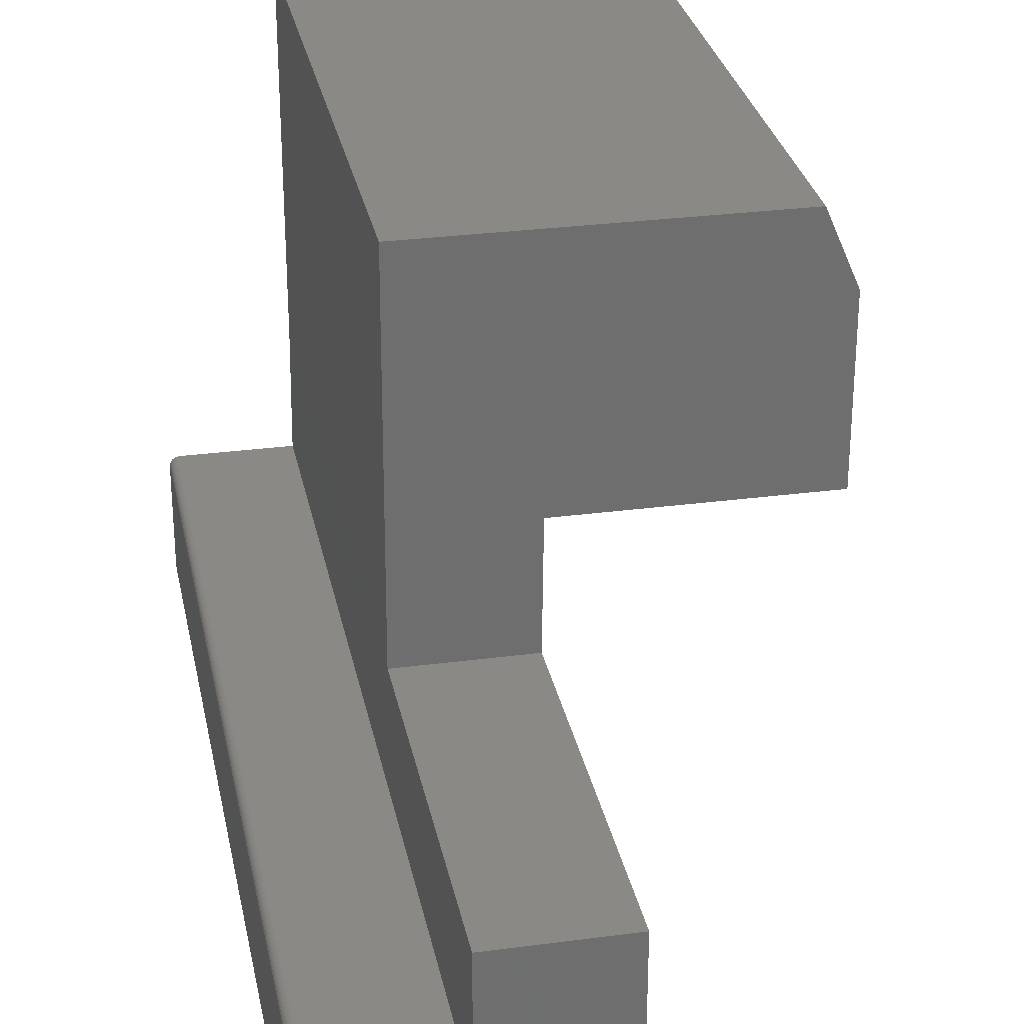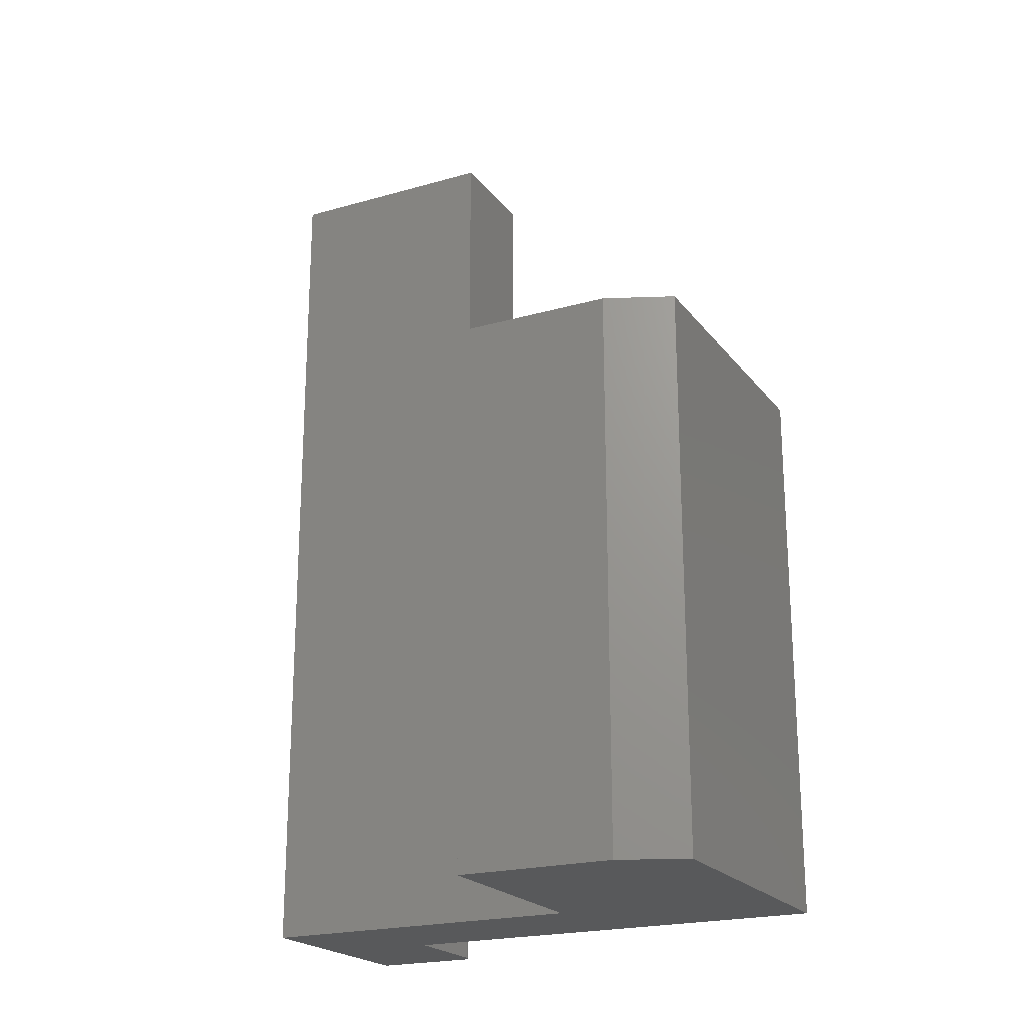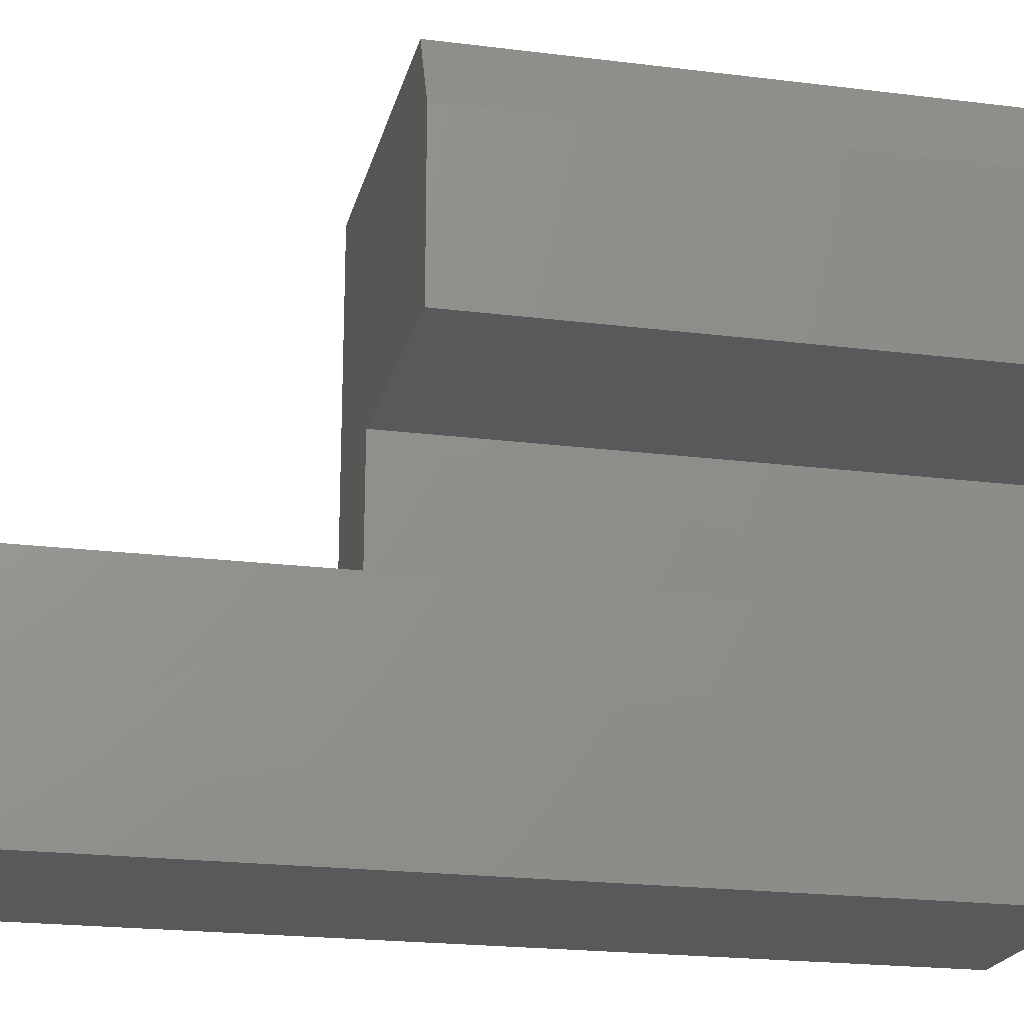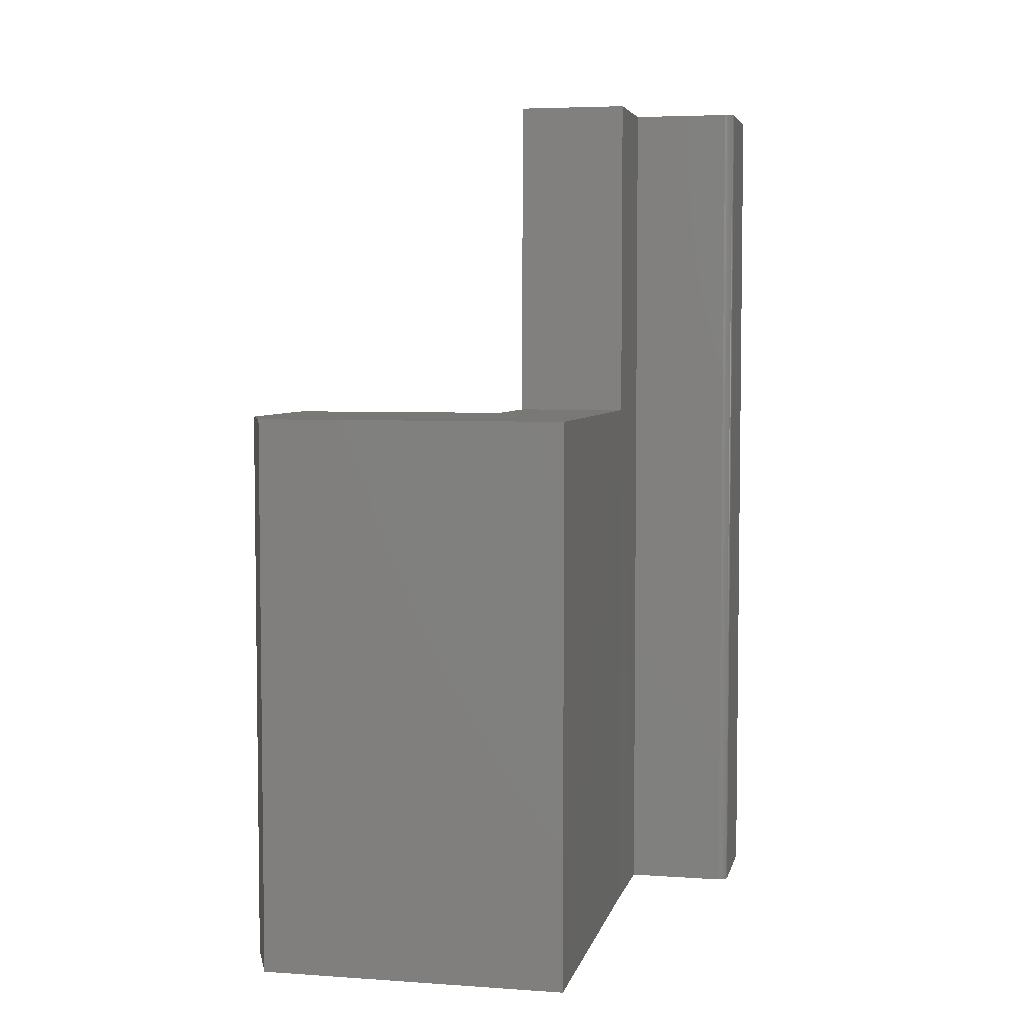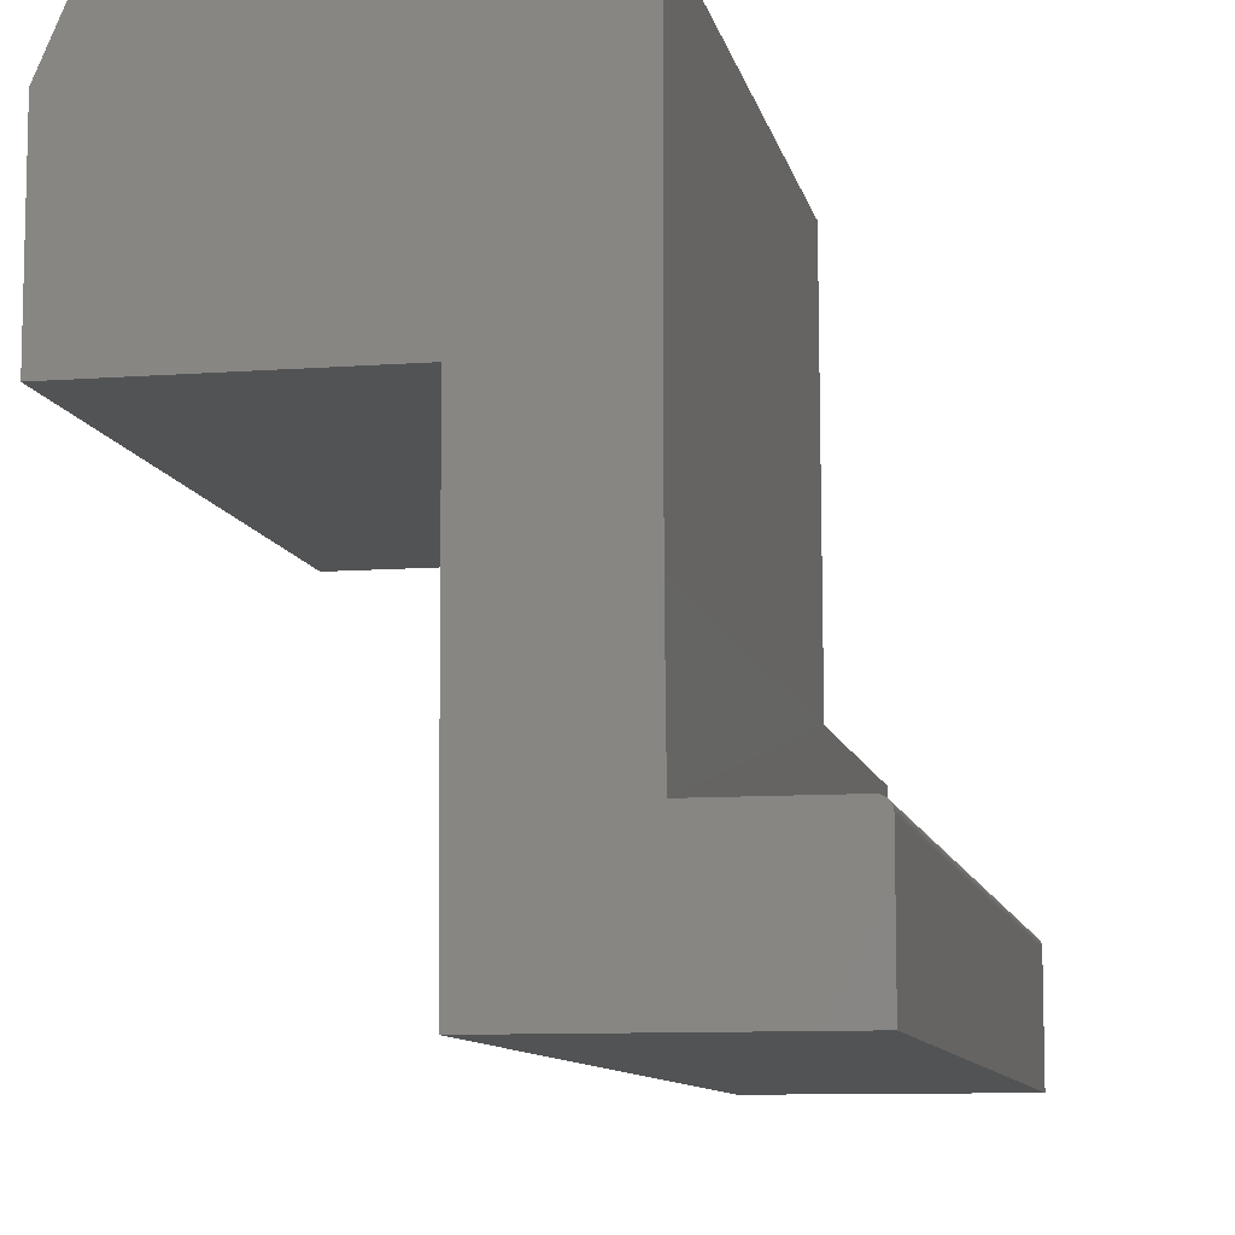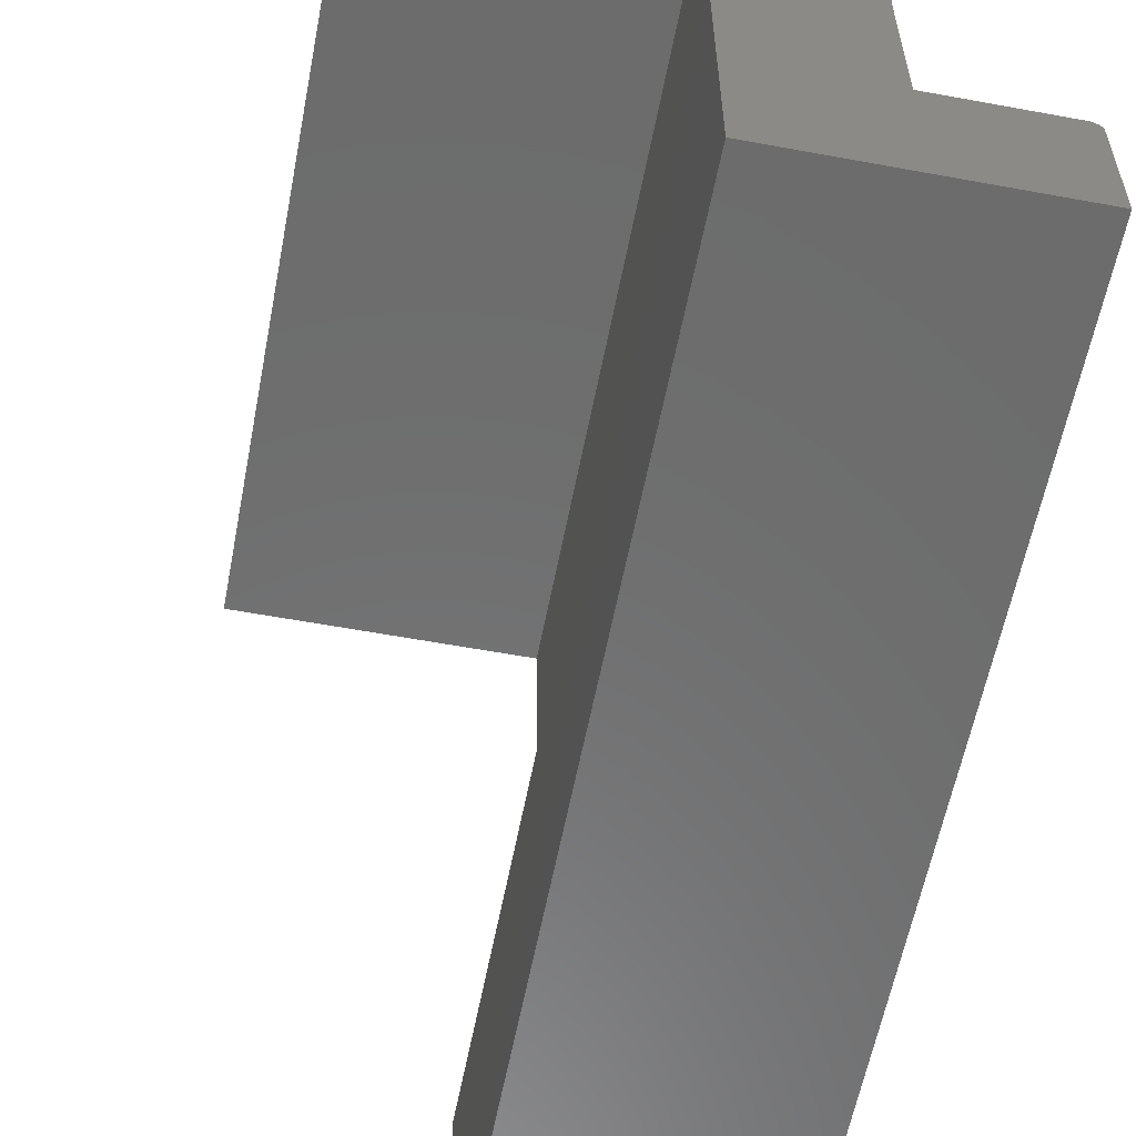
<metadata>
{"format":"stl","ext":"stl","renderer":"f3d","projection":"perspective","resolution":1024,"background":"white","views":[{"elev":29.3,"azim":168.9,"up":"+Z"},{"elev":-21.3,"azim":-63.2,"up":"+Y"},{"elev":-20.7,"azim":-102.9,"up":"+Z"},{"elev":4.9,"azim":12.3,"up":"+Y"},{"elev":-9.5,"azim":11.2,"up":"+Z"},{"elev":-58.5,"azim":-10.8,"up":"+Z"}]}
</metadata>
<code>
# stl→obj: 40 verts, 76 faces
v 0.02245 -0.2812 0.2031
v -0.1641 -0.2812 0.2031
v -0.1641 -0.2812 0.335
v -0.1406 -0.2812 0.3896
v 0.1172 -0.2812 0.3896
v 0.1182 -0.2812 0.1094
v 0.02344 -0.2812 0.1094
v -0.1641 -0.75 0.335
v -0.1641 -0.75 0.2031
v 0.1172 -0.75 0.3896
v -0.1406 -0.75 0.3896
v 0.02245 -0.75 0.2031
v 0.02245 -0.75 0.1084
v 0.1172 -0.75 0.1084
v 0.02344 -0.75 -0.07812
v 0.2109 -0.75 -0.07812
v 0.2109 -0.75 0.008799
v 0.2108 -0.75 0.01032
v 0.2103 -0.75 0.01179
v 0.2096 -0.75 0.01314
v 0.2086 -0.75 0.01432
v 0.2075 -0.75 0.0153
v 0.2061 -0.75 0.01602
v 0.2046 -0.75 0.01646
v 0.2031 -0.75 0.01661
v 0.1182 -0.75 0.01661
v 0.1182 1.632e-17 0.1094
v 0.02344 1.041e-17 0.1094
v 0.02344 0 -0.07812
v 0.1182 1.118e-17 0.01661
v 0.2031 1.648e-17 0.01661
v 0.2046 1.657e-17 0.01646
v 0.2061 1.663e-17 0.01602
v 0.2075 1.668e-17 0.0153
v 0.2086 1.67e-17 0.01432
v 0.2096 1.669e-17 0.01314
v 0.2103 1.666e-17 0.01179
v 0.2108 1.661e-17 0.01032
v 0.2109 1.653e-17 0.008799
v 0.2109 1.171e-17 -0.07812
f 1 2 3
f 4 5 3
f 3 5 1
f 5 6 1
f 1 6 7
f 8 3 9
f 9 3 2
f 10 5 11
f 11 5 4
f 12 13 14
f 12 14 10
f 12 10 11
f 12 11 8
f 12 8 9
f 15 16 17
f 15 17 18
f 15 18 19
f 15 19 20
f 15 20 21
f 15 21 22
f 15 22 23
f 15 23 24
f 15 24 25
f 15 25 26
f 15 26 14
f 15 14 13
f 11 4 8
f 8 4 3
f 9 2 12
f 12 2 1
f 27 28 6
f 6 28 7
f 15 13 29
f 29 13 7
f 29 7 28
f 14 26 6
f 6 26 30
f 6 30 27
f 14 6 10
f 10 6 5
f 12 1 13
f 13 1 7
f 29 28 27
f 29 27 30
f 29 30 31
f 29 31 32
f 29 32 33
f 29 33 34
f 29 34 35
f 29 35 36
f 29 36 37
f 29 37 38
f 29 38 39
f 29 39 40
f 31 30 25
f 25 30 26
f 40 39 16
f 16 39 17
f 31 25 32
f 32 25 24
f 32 24 33
f 33 24 23
f 33 23 34
f 34 23 22
f 34 22 35
f 35 22 21
f 35 21 36
f 36 21 20
f 36 20 37
f 37 20 19
f 37 19 38
f 38 19 18
f 38 18 39
f 39 18 17
f 29 40 15
f 15 40 16

</code>
